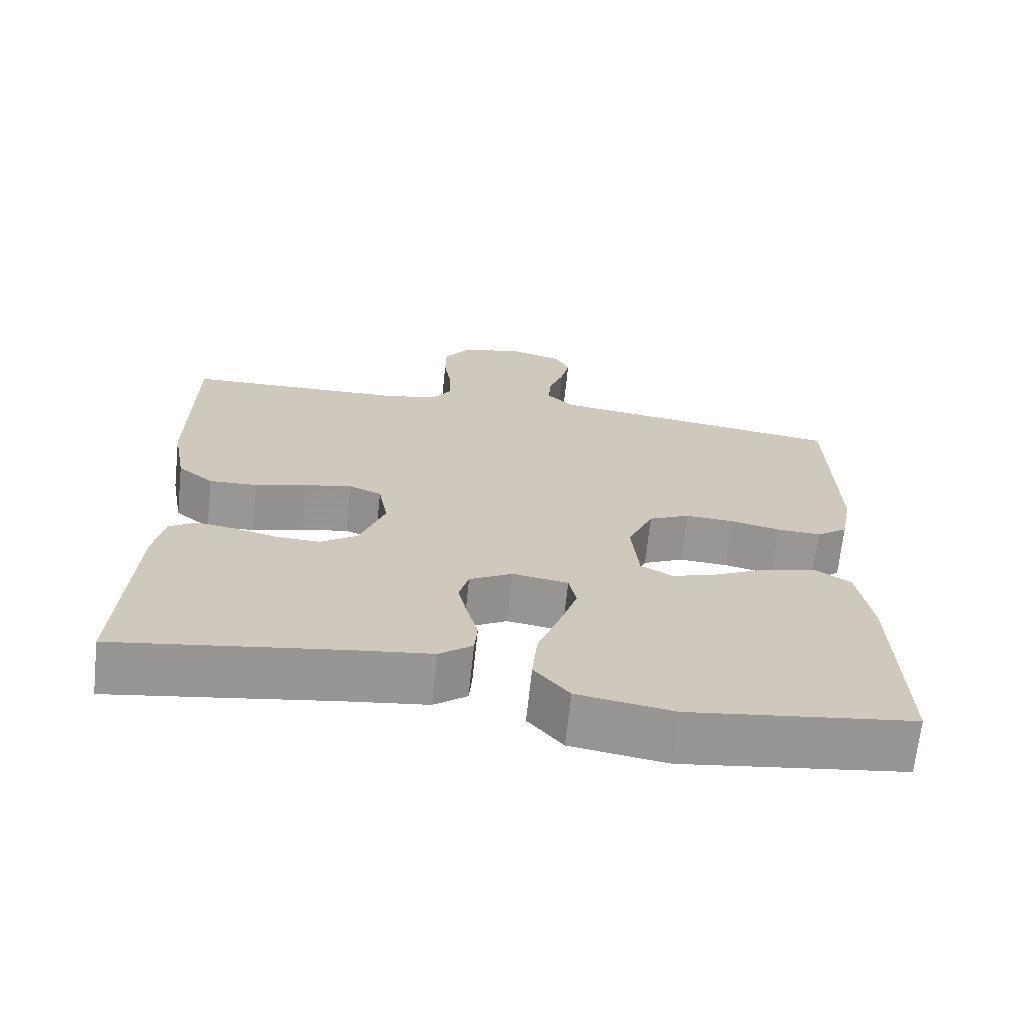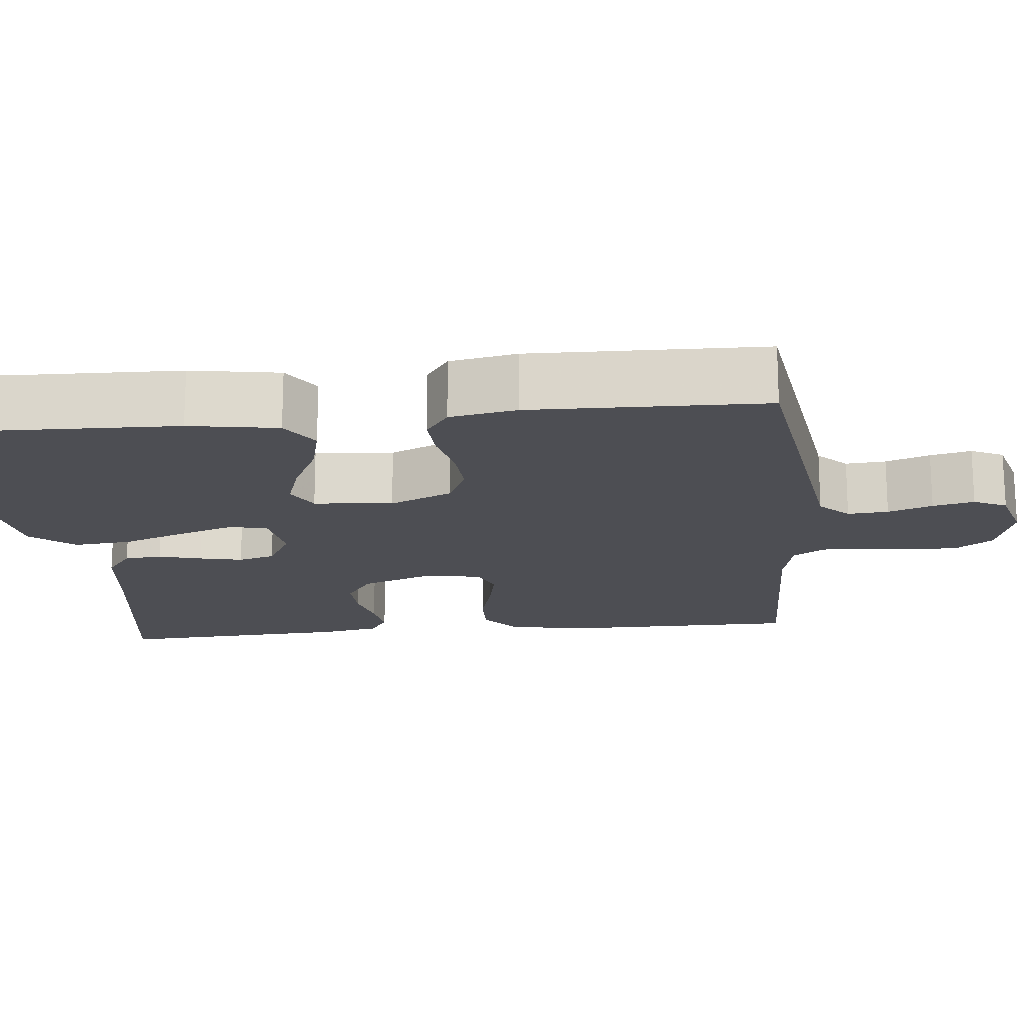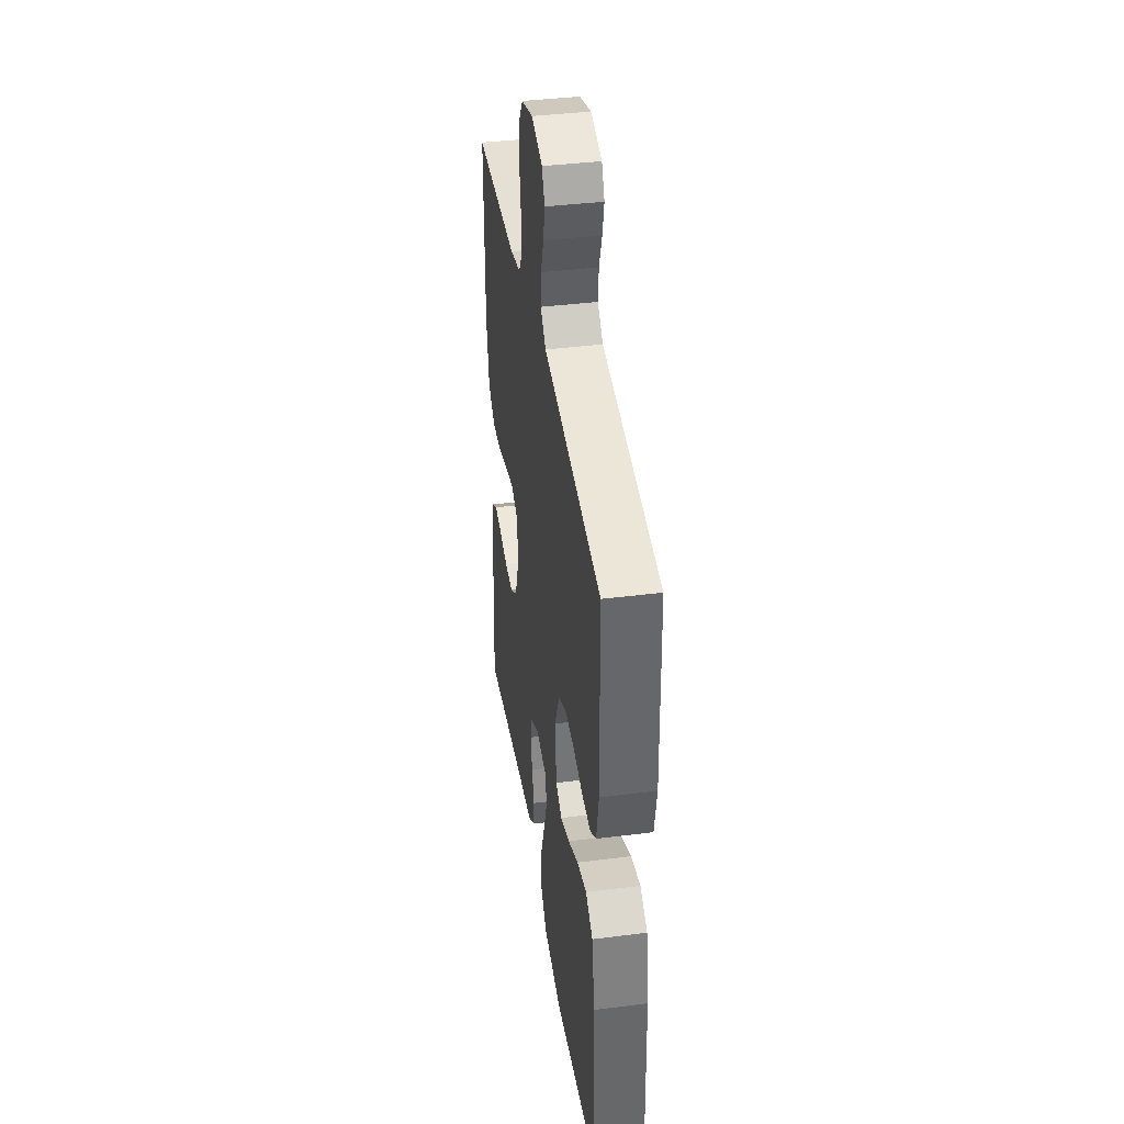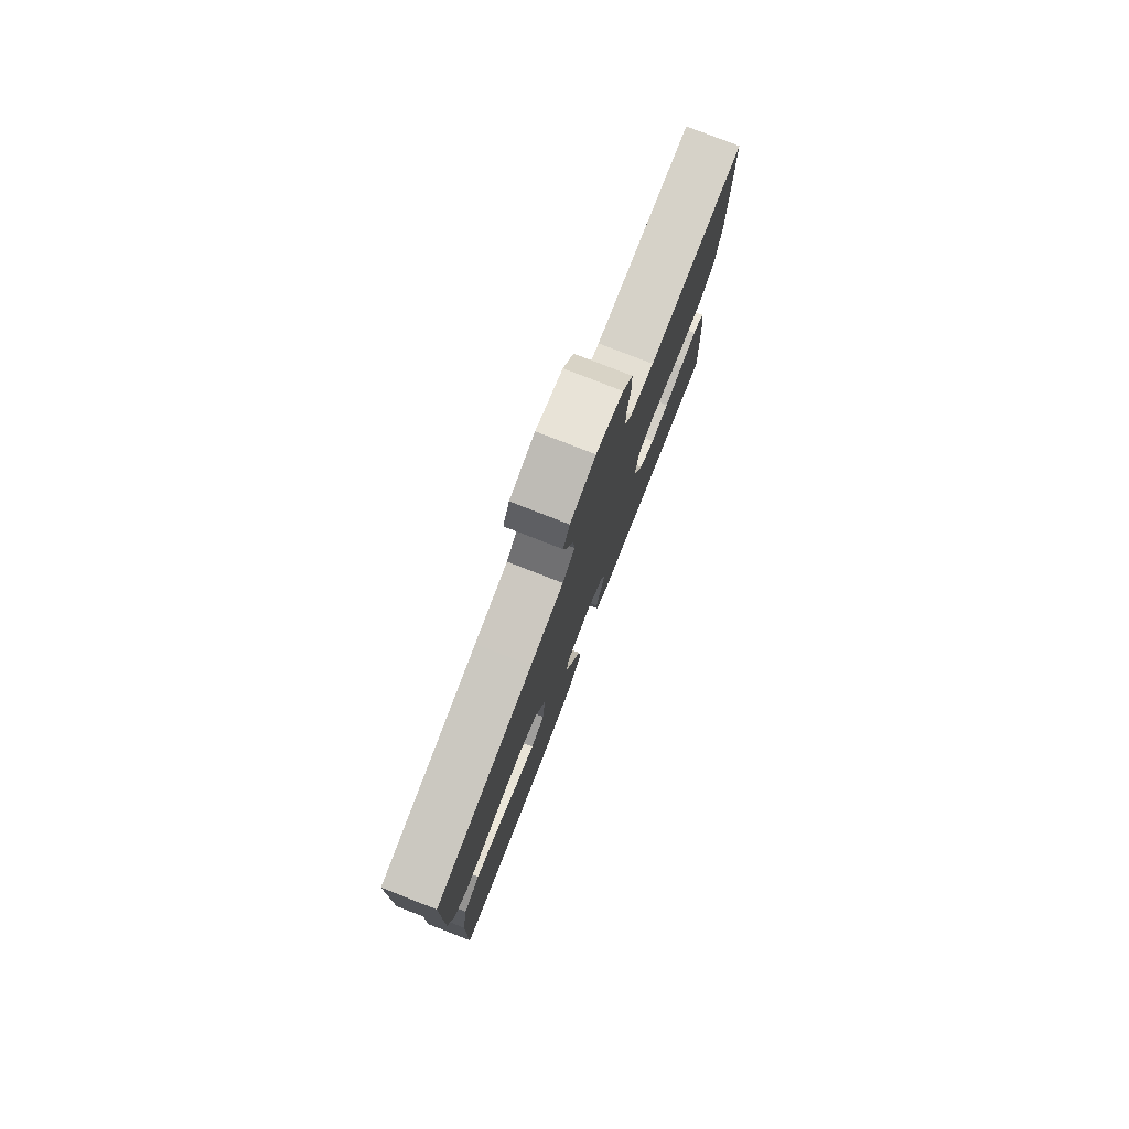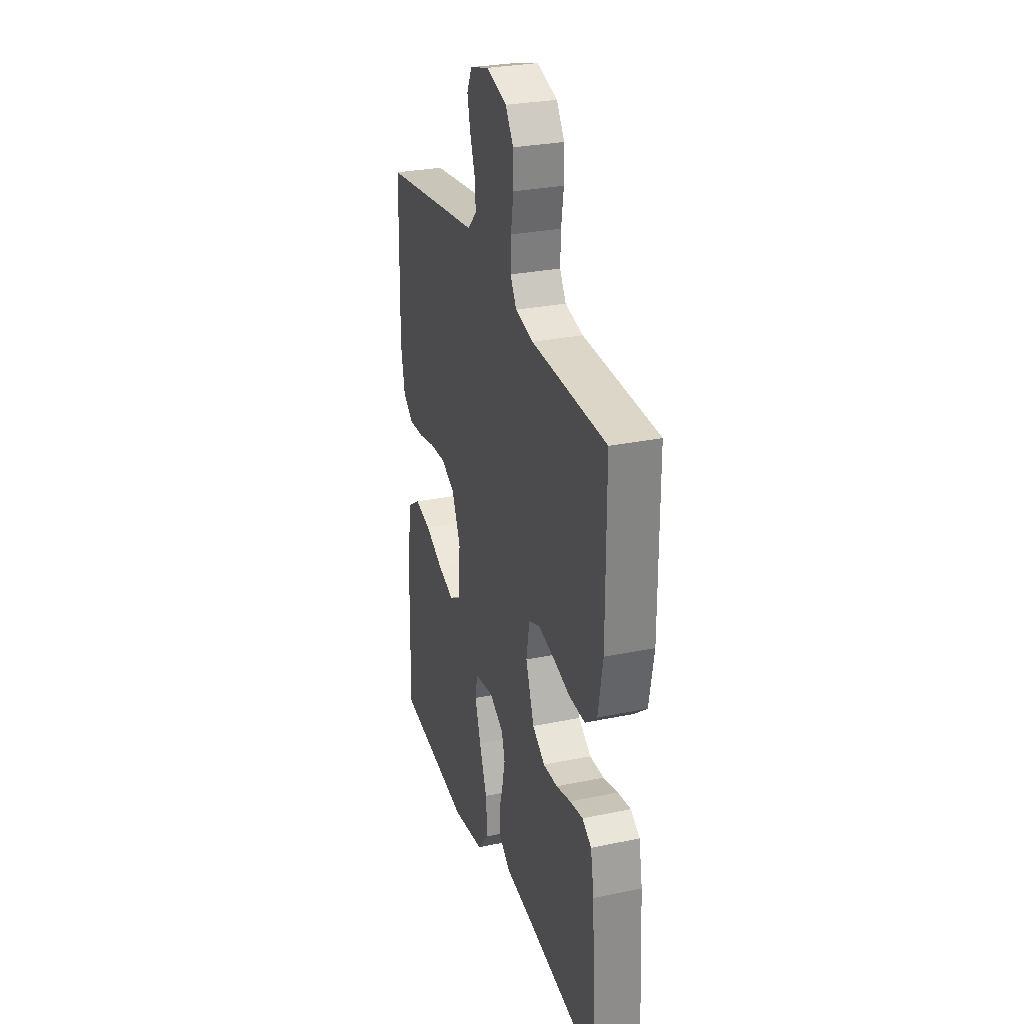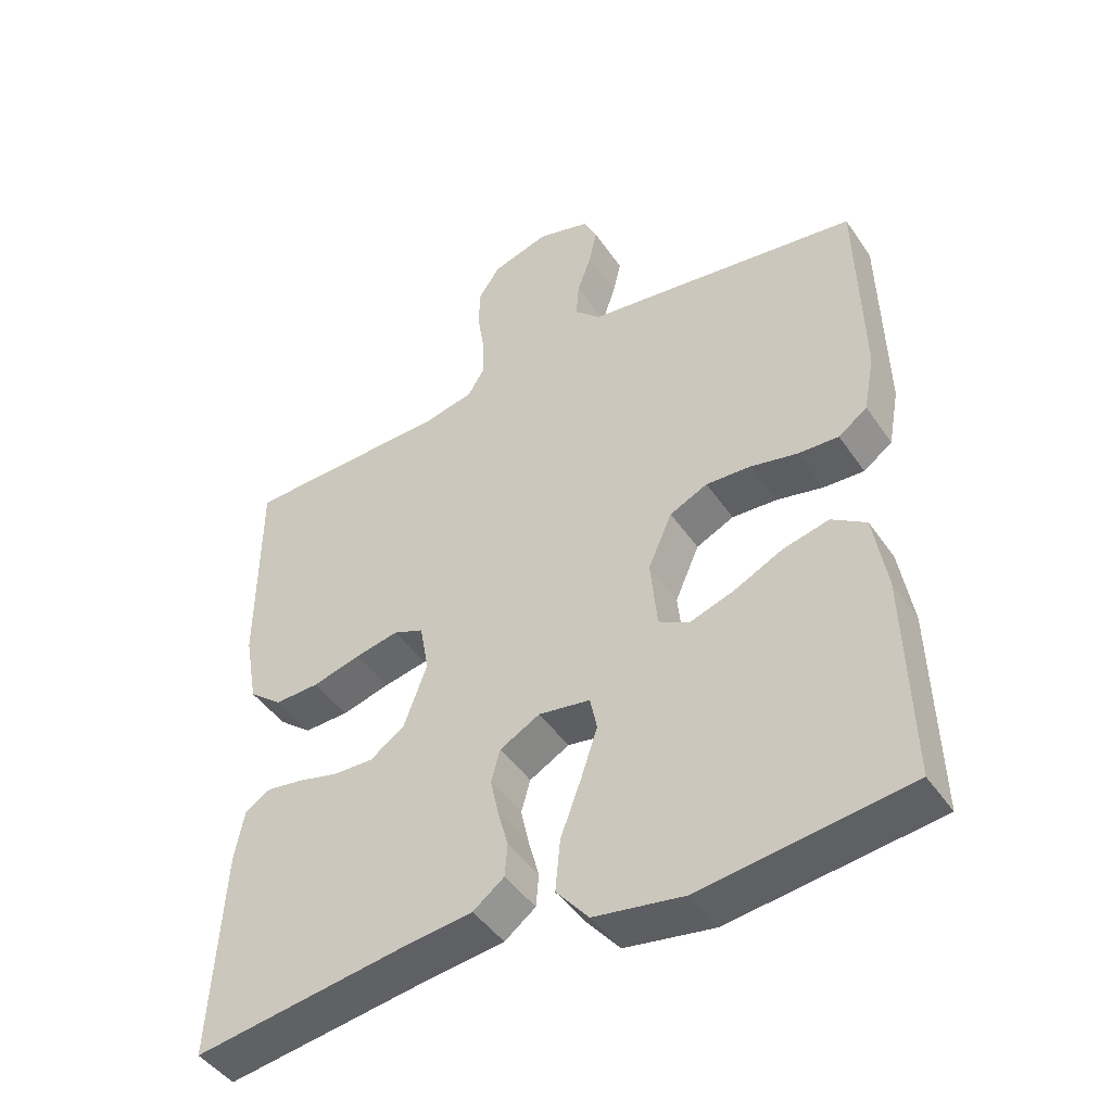
<metadata>
{"format":"obj","ext":"obj","renderer":"f3d","projection":"perspective","resolution":1024,"background":"white","views":[{"elev":-68.3,"azim":173.9,"up":"+Z"},{"elev":-17.4,"azim":-84.2,"up":"+Y"},{"elev":39.7,"azim":-98.9,"up":"+Z"},{"elev":79.2,"azim":-68.7,"up":"+Z"},{"elev":28.7,"azim":72.7,"up":"+Z"},{"elev":-45.4,"azim":-147.7,"up":"+Z"}]}
</metadata>
<code>
v -0.5 0.07 -0.5
v -0.492 0.07 -0.2
v -0.473 0.07 -0.086
v -0.423 0.07 -0.053
v -0.356 0.07 -0.069
v -0.284 0.07 -0.104
v -0.22 0.07 -0.125
v -0.177 0.07 -0.101
v -0.167 0.07 0
v -0.202 0.07 0.08
v -0.257 0.07 0.106
v -0.323 0.07 0.102
v -0.39 0.07 0.087
v -0.449 0.07 0.084
v -0.491 0.07 0.114
v -0.507 0.07 0.2
v -0.5 0.07 0.5
v -0.2 0.07 0.542
v -0.098 0.07 0.556
v -0.061 0.07 0.593
v -0.065 0.07 0.645
v -0.085 0.07 0.702
v -0.097 0.07 0.755
v -0.077 0.07 0.797
v 0 0.07 0.819
v 0.082 0.07 0.794
v 0.114 0.07 0.747
v 0.115 0.07 0.687
v 0.105 0.07 0.623
v 0.103 0.07 0.565
v 0.128 0.07 0.524
v 0.2 0.07 0.508
v 0.5 0.07 0.5
v 0.501 0.07 0.2
v 0.482 0.07 0.095
v 0.434 0.07 0.056
v 0.369 0.07 0.058
v 0.299 0.07 0.077
v 0.236 0.07 0.09
v 0.192 0.07 0.072
v 0.179 0.07 0
v 0.213 0.07 -0.093
v 0.263 0.07 -0.127
v 0.321 0.07 -0.125
v 0.38 0.07 -0.11
v 0.432 0.07 -0.102
v 0.469 0.07 -0.125
v 0.483 0.07 -0.2
v 0.5 0.07 -0.5
v 0.2 0.07 -0.456
v 0.093 0.07 -0.443
v 0.048 0.07 -0.409
v 0.044 0.07 -0.361
v 0.059 0.07 -0.306
v 0.071 0.07 -0.251
v 0.058 0.07 -0.204
v 0 0.07 -0.172
v -0.075 0.07 -0.184
v -0.085 0.07 -0.233
v -0.061 0.07 -0.305
v -0.031 0.07 -0.386
v -0.024 0.07 -0.461
v -0.071 0.07 -0.517
v -0.2 0.07 -0.538
v -0.5 0 -0.5
v -0.492 0 -0.2
v -0.473 0 -0.086
v -0.423 0 -0.053
v -0.356 0 -0.069
v -0.284 0 -0.104
v -0.22 0 -0.125
v -0.177 0 -0.101
v -0.167 0 0
v -0.202 0 0.08
v -0.257 0 0.106
v -0.323 0 0.102
v -0.39 0 0.087
v -0.449 0 0.084
v -0.491 0 0.114
v -0.507 0 0.2
v -0.5 0 0.5
v -0.2 0 0.542
v -0.098 0 0.556
v -0.061 0 0.593
v -0.065 0 0.645
v -0.085 0 0.702
v -0.097 0 0.755
v -0.077 0 0.797
v 0 0 0.819
v 0.082 0 0.794
v 0.114 0 0.747
v 0.115 0 0.687
v 0.105 0 0.623
v 0.103 0 0.565
v 0.128 0 0.524
v 0.2 0 0.508
v 0.5 0 0.5
v 0.501 0 0.2
v 0.482 0 0.095
v 0.434 0 0.056
v 0.369 0 0.058
v 0.299 0 0.077
v 0.236 0 0.09
v 0.192 0 0.072
v 0.179 0 0
v 0.213 0 -0.093
v 0.263 0 -0.127
v 0.321 0 -0.125
v 0.38 0 -0.11
v 0.432 0 -0.102
v 0.469 0 -0.125
v 0.483 0 -0.2
v 0.5 0 -0.5
v 0.2 0 -0.456
v 0.093 0 -0.443
v 0.048 0 -0.409
v 0.044 0 -0.361
v 0.059 0 -0.306
v 0.071 0 -0.251
v 0.058 0 -0.204
v 0 0 -0.172
v -0.075 0 -0.184
v -0.085 0 -0.233
v -0.061 0 -0.305
v -0.031 0 -0.386
v -0.024 0 -0.461
v -0.071 0 -0.517
v -0.2 0 -0.538
f 4 5 6
f 3 4 6
f 2 3 6
f 1 2 6
f 64 1 6
f 63 64 6
f 62 63 6
f 61 62 6
f 60 61 6
f 59 60 6 7
f 58 59 7 8
f 57 58 8 9
f 56 57 9 10
f 52 53 54
f 51 52 54
f 50 51 54
f 50 54 55
f 49 50 55
f 48 49 55
f 47 48 55
f 46 47 55
f 45 46 55
f 44 45 55
f 43 44 55 56
f 36 37 38
f 35 36 38
f 34 35 38
f 33 34 38
f 32 33 38
f 31 32 38 39
f 30 31 39 40
f 27 28 29
f 26 27 29
f 25 26 29
f 24 25 29
f 23 24 29
f 22 23 29
f 21 22 29
f 20 21 29 30
f 30 40 41
f 20 30 41
f 19 20 41
f 17 18 19
f 16 17 19
f 15 16 19
f 14 15 19
f 13 14 19
f 12 13 19
f 42 43 56 10
f 42 10 11
f 41 42 11
f 19 41 11
f 11 12 19
f 70 69 68
f 70 68 67
f 70 67 66
f 70 66 65
f 70 65 128
f 70 128 127
f 70 127 126
f 70 126 125
f 70 125 124
f 71 70 124 123
f 72 71 123 122
f 73 72 122 121
f 74 73 121 120
f 118 117 116
f 118 116 115
f 118 115 114
f 119 118 114
f 119 114 113
f 119 113 112
f 119 112 111
f 119 111 110
f 119 110 109
f 119 109 108
f 120 119 108 107
f 102 101 100
f 102 100 99
f 102 99 98
f 102 98 97
f 102 97 96
f 103 102 96 95
f 104 103 95 94
f 93 92 91
f 93 91 90
f 93 90 89
f 93 89 88
f 93 88 87
f 93 87 86
f 93 86 85
f 94 93 85 84
f 105 104 94
f 105 94 84
f 105 84 83
f 83 82 81
f 83 81 80
f 83 80 79
f 83 79 78
f 83 78 77
f 83 77 76
f 74 120 107 106
f 75 74 106
f 75 106 105
f 75 105 83
f 83 76 75
f 1 65 66 2
f 2 66 67 3
f 3 67 68 4
f 4 68 69 5
f 5 69 70 6
f 6 70 71 7
f 7 71 72 8
f 8 72 73 9
f 9 73 74 10
f 10 74 75 11
f 11 75 76 12
f 12 76 77 13
f 13 77 78 14
f 14 78 79 15
f 15 79 80 16
f 16 80 81 17
f 17 81 82 18
f 18 82 83 19
f 19 83 84 20
f 20 84 85 21
f 21 85 86 22
f 22 86 87 23
f 23 87 88 24
f 24 88 89 25
f 25 89 90 26
f 26 90 91 27
f 27 91 92 28
f 28 92 93 29
f 29 93 94 30
f 30 94 95 31
f 31 95 96 32
f 32 96 97 33
f 33 97 98 34
f 34 98 99 35
f 35 99 100 36
f 36 100 101 37
f 37 101 102 38
f 38 102 103 39
f 39 103 104 40
f 40 104 105 41
f 41 105 106 42
f 42 106 107 43
f 43 107 108 44
f 44 108 109 45
f 45 109 110 46
f 46 110 111 47
f 47 111 112 48
f 48 112 113 49
f 49 113 114 50
f 50 114 115 51
f 51 115 116 52
f 52 116 117 53
f 53 117 118 54
f 54 118 119 55
f 55 119 120 56
f 56 120 121 57
f 57 121 122 58
f 58 122 123 59
f 59 123 124 60
f 60 124 125 61
f 61 125 126 62
f 62 126 127 63
f 63 127 128 64
f 64 128 65 1

</code>
